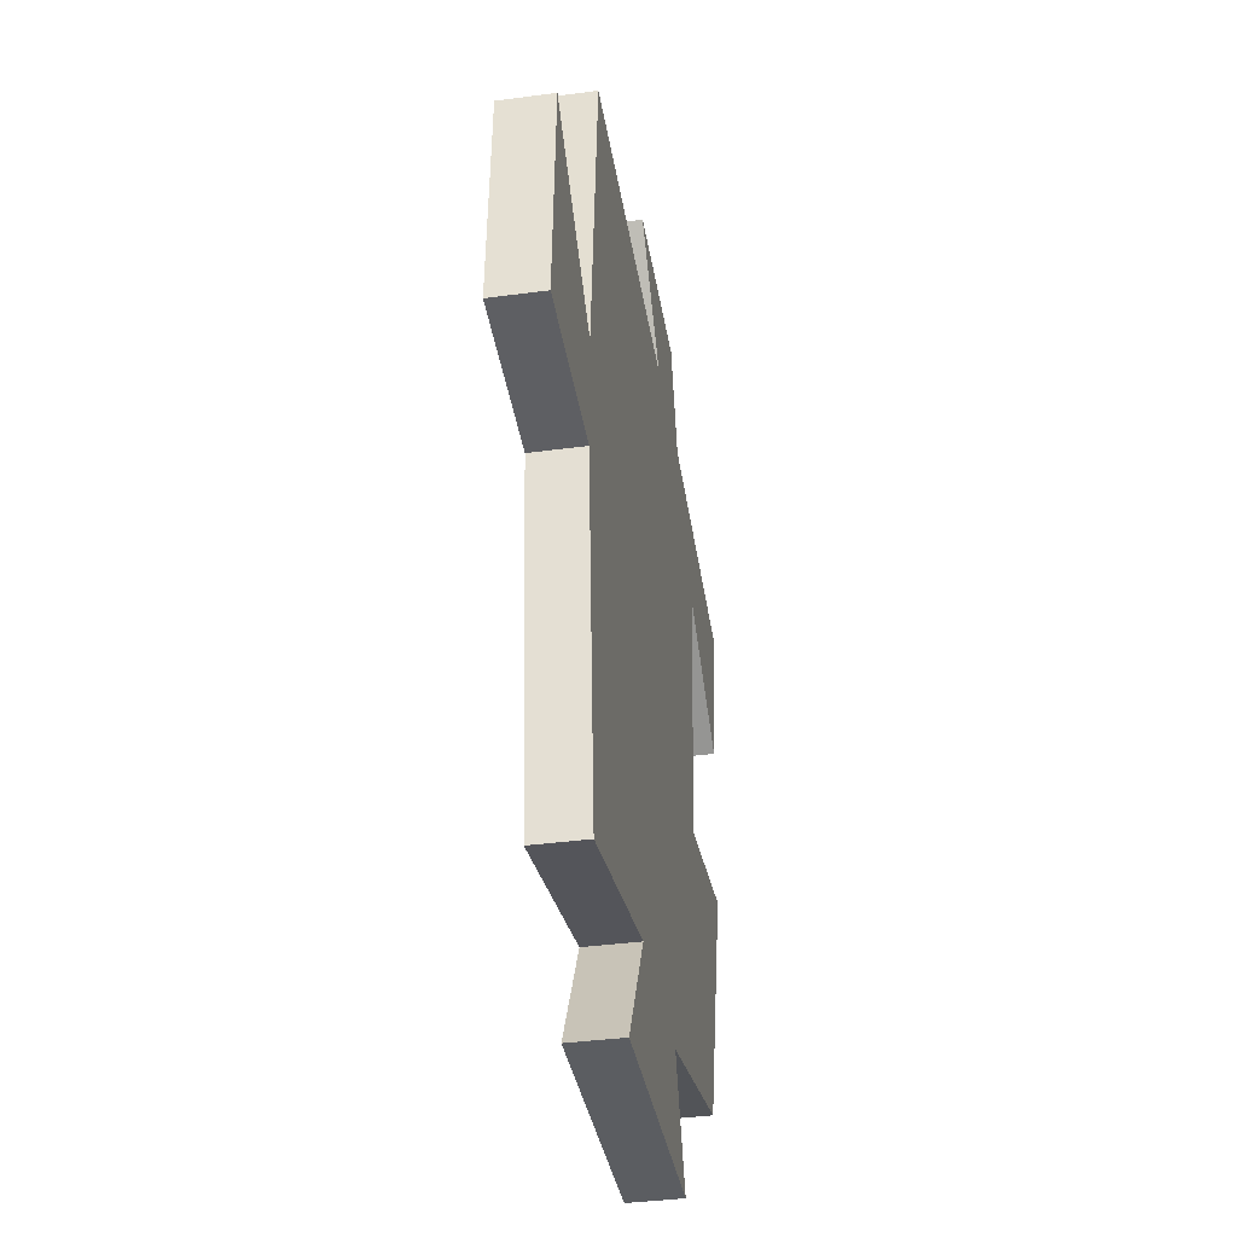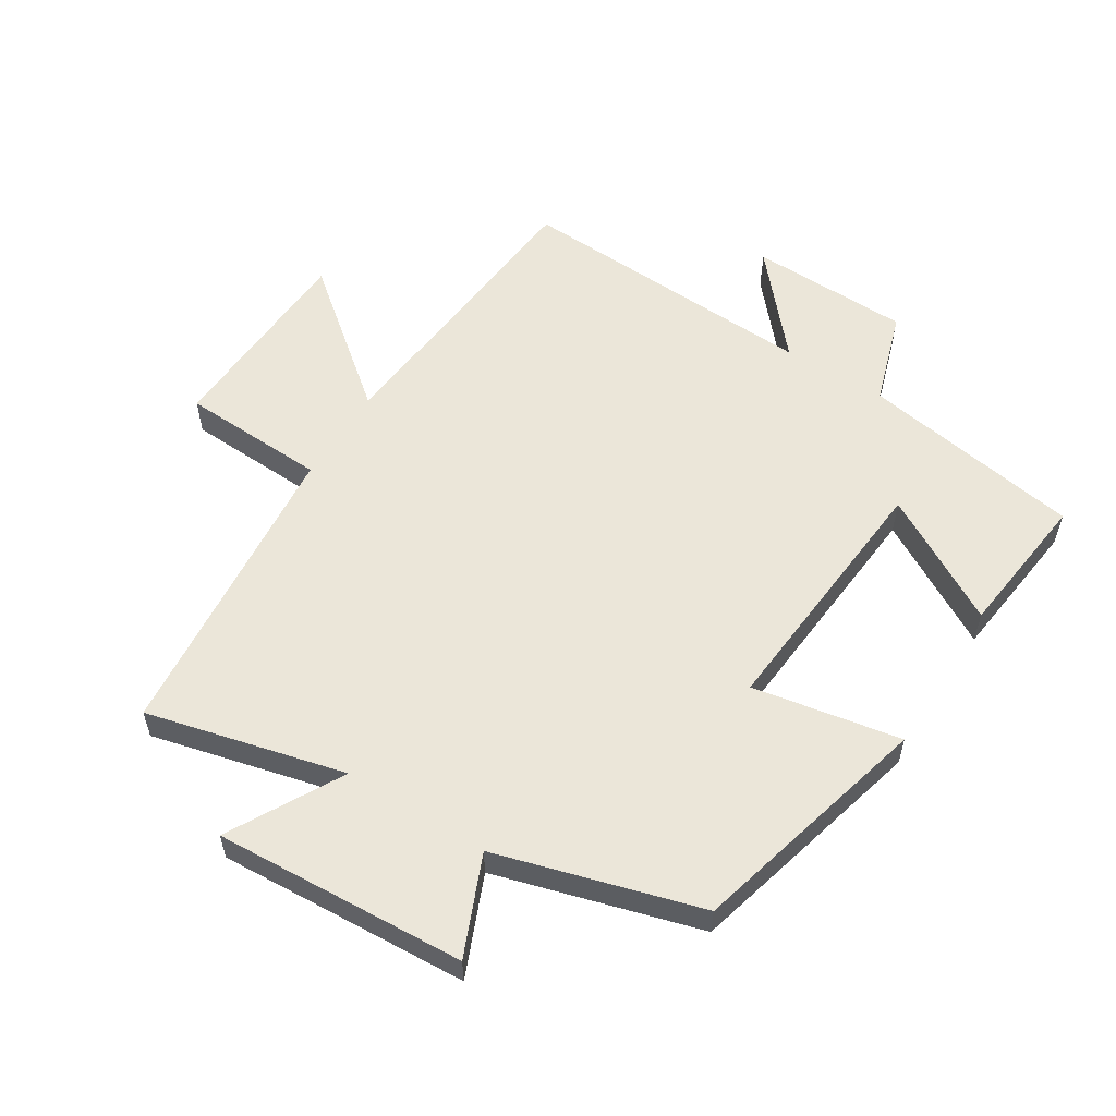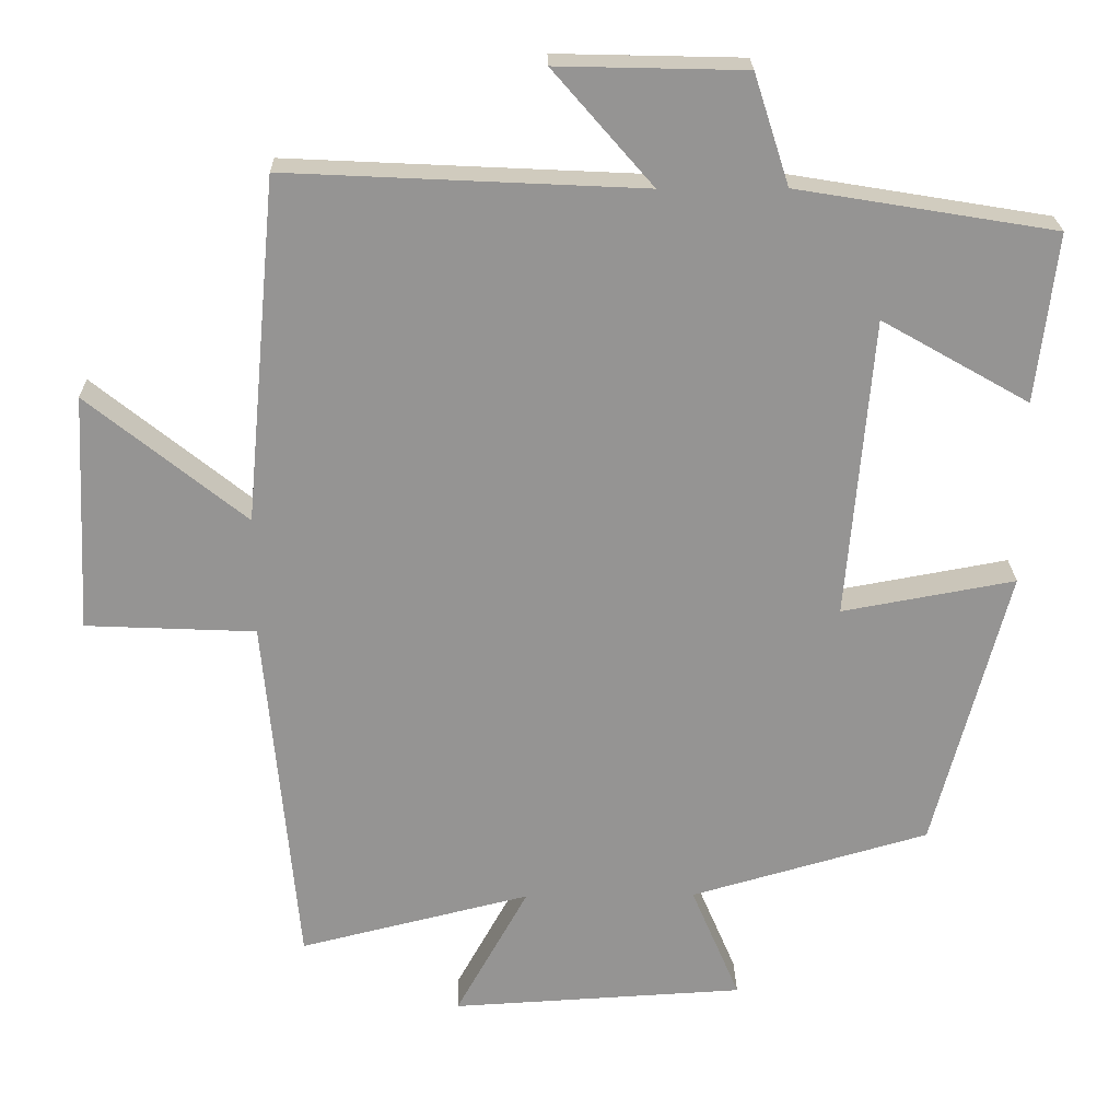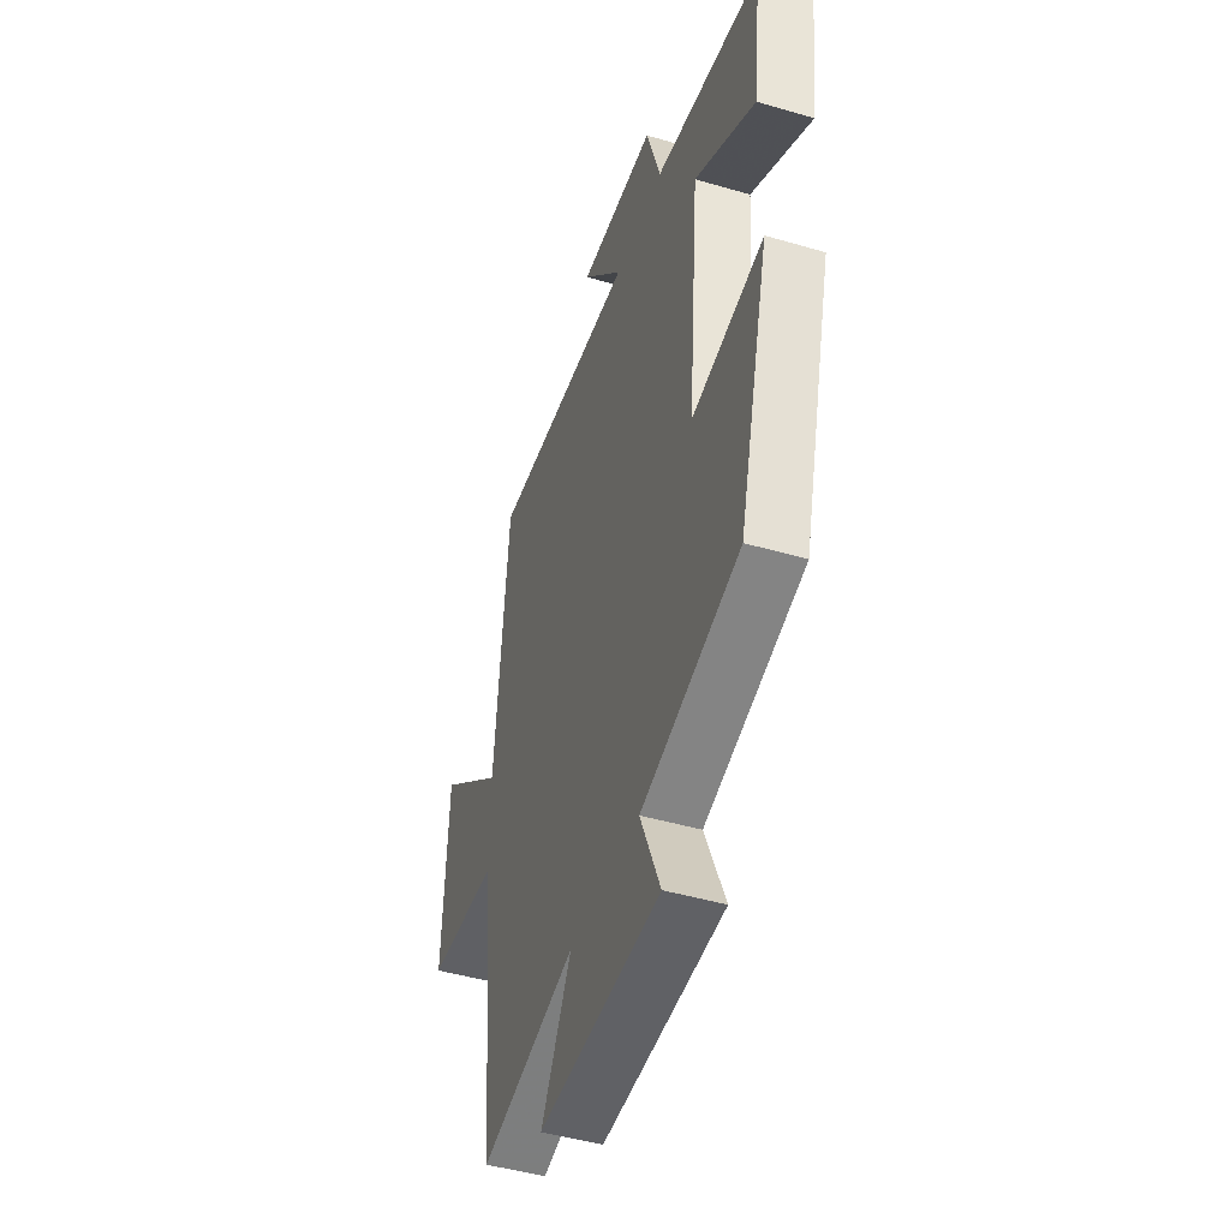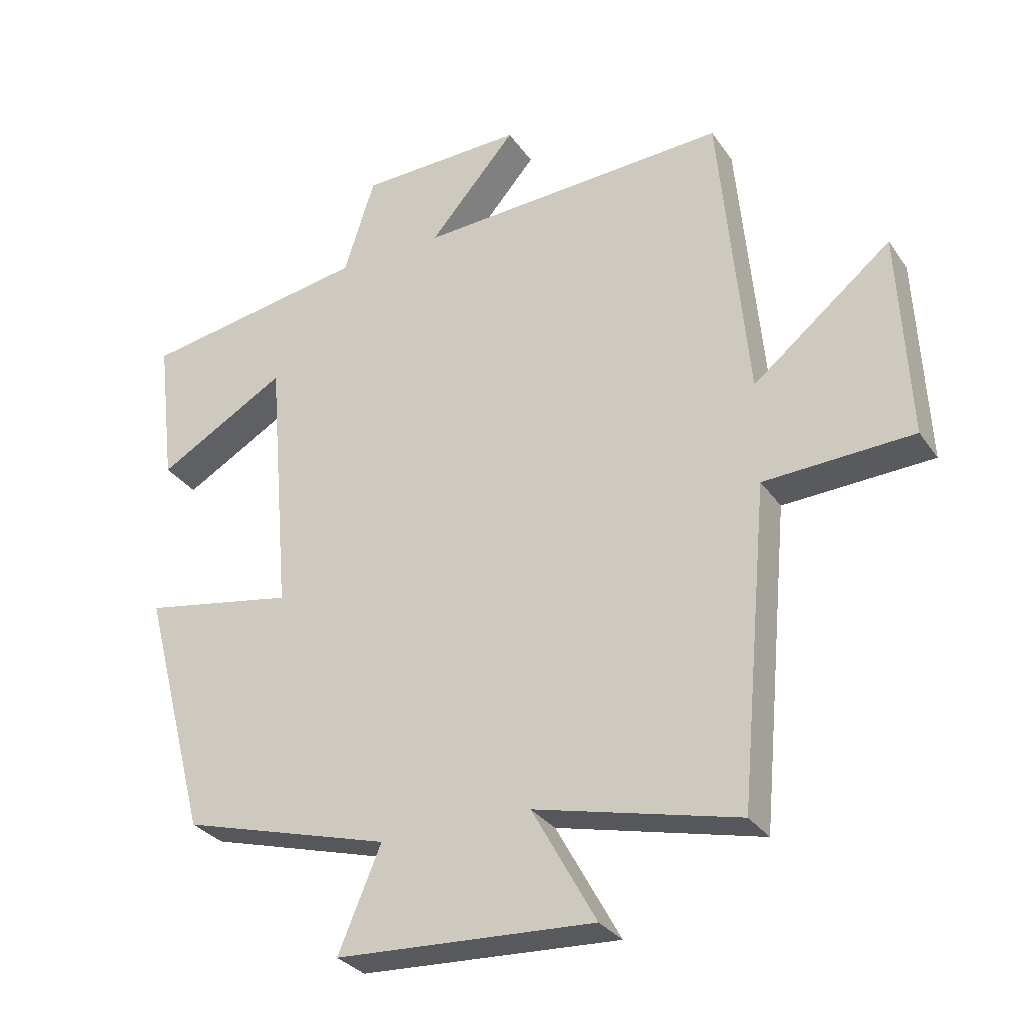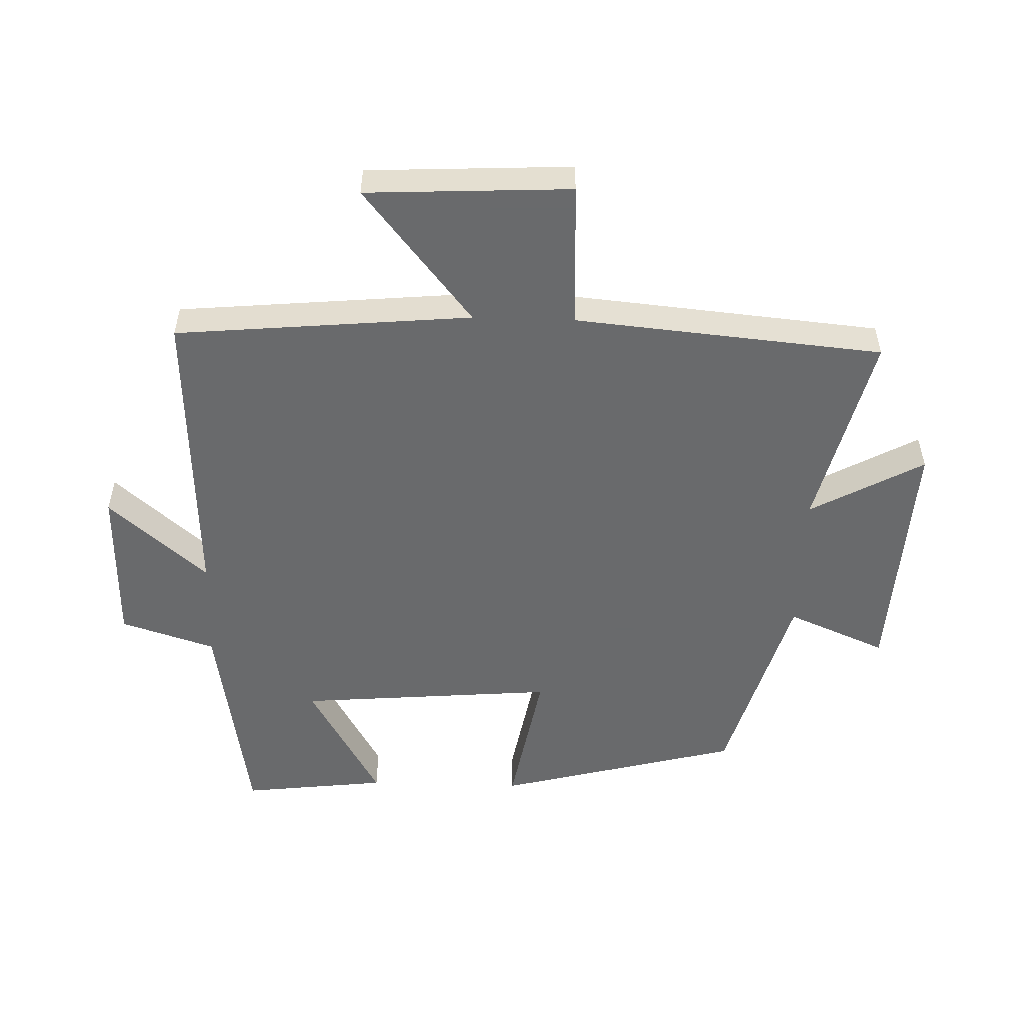
<metadata>
{"format":"obj","ext":"obj","renderer":"f3d","projection":"perspective","resolution":1024,"background":"white","views":[{"elev":-38.8,"azim":99.5,"up":"+Z"},{"elev":56.9,"azim":-148.0,"up":"+Y"},{"elev":23.0,"azim":179.0,"up":"+Z"},{"elev":-45.8,"azim":-108.6,"up":"+Z"},{"elev":-30.6,"azim":28.5,"up":"+Z"},{"elev":-52.9,"azim":88.2,"up":"+Y"}]}
</metadata>
<code>
v -0.401 0.07 -0.409
v -0.5 0.07 -0.031
v -0.269 0.07 -0.073
v -0.303 0.07 0.329
v -0.5 0.07 0.217
v -0.527 0.07 0.443
v -0.182 0.07 0.5
v -0.135 0.07 0.647
v 0.115 0.07 0.653
v -0.018 0.07 0.5
v 0.457 0.07 0.523
v 0.5 0.07 0.062
v 0.711 0.07 0.232
v 0.727 0.07 -0.086
v 0.5 0.07 -0.096
v 0.456 0.07 -0.576
v 0.147 0.07 -0.5
v 0.244 0.07 -0.676
v -0.148 0.07 -0.654
v -0.083 0.07 -0.5
v -0.401 0 -0.409
v -0.5 0 -0.031
v -0.269 0 -0.073
v -0.303 0 0.329
v -0.5 0 0.217
v -0.527 0 0.443
v -0.182 0 0.5
v -0.135 0 0.647
v 0.115 0 0.653
v -0.018 0 0.5
v 0.457 0 0.523
v 0.5 0 0.062
v 0.711 0 0.232
v 0.727 0 -0.086
v 0.5 0 -0.096
v 0.456 0 -0.576
v 0.147 0 -0.5
v 0.244 0 -0.676
v -0.148 0 -0.654
v -0.083 0 -0.5
f 17 18 19 20
f 1 2 3
f 20 1 3
f 17 20 3
f 17 3 4
f 16 17 4
f 15 16 4
f 12 13 14 15
f 12 15 4
f 11 12 4
f 10 11 4
f 7 8 9 10
f 6 7 10
f 5 6 10
f 4 5 10
f 40 39 38 37
f 23 22 21
f 23 21 40
f 23 40 37
f 24 23 37
f 24 37 36
f 24 36 35
f 35 34 33 32
f 24 35 32
f 24 32 31
f 24 31 30
f 30 29 28 27
f 30 27 26
f 30 26 25
f 30 25 24
f 1 21 22 2
f 2 22 23 3
f 3 23 24 4
f 4 24 25 5
f 5 25 26 6
f 6 26 27 7
f 7 27 28 8
f 8 28 29 9
f 9 29 30 10
f 10 30 31 11
f 11 31 32 12
f 12 32 33 13
f 13 33 34 14
f 14 34 35 15
f 15 35 36 16
f 16 36 37 17
f 17 37 38 18
f 18 38 39 19
f 19 39 40 20
f 20 40 21 1

</code>
